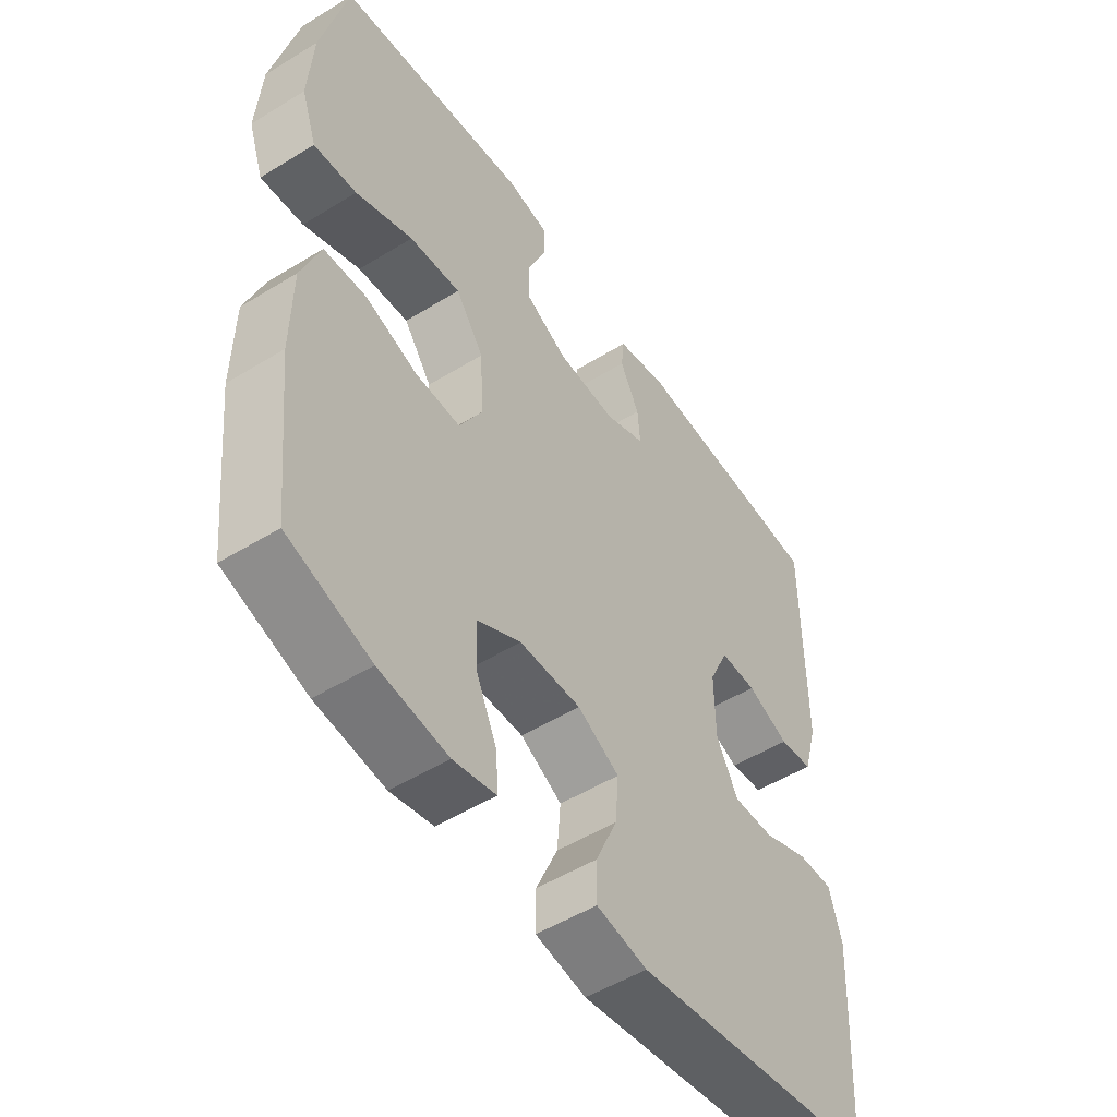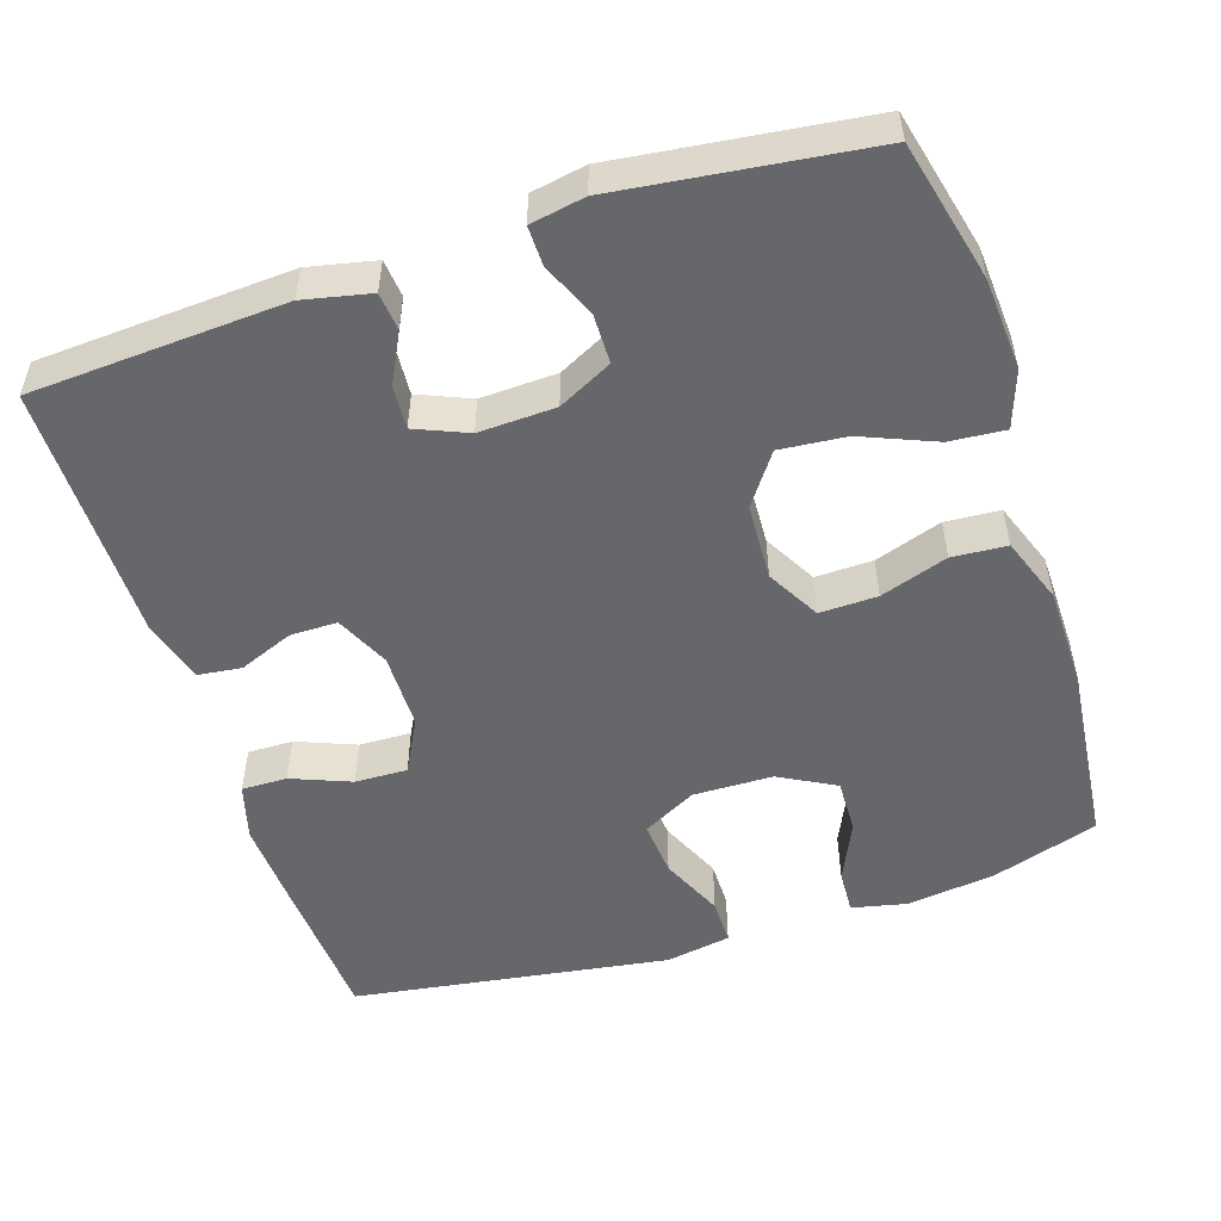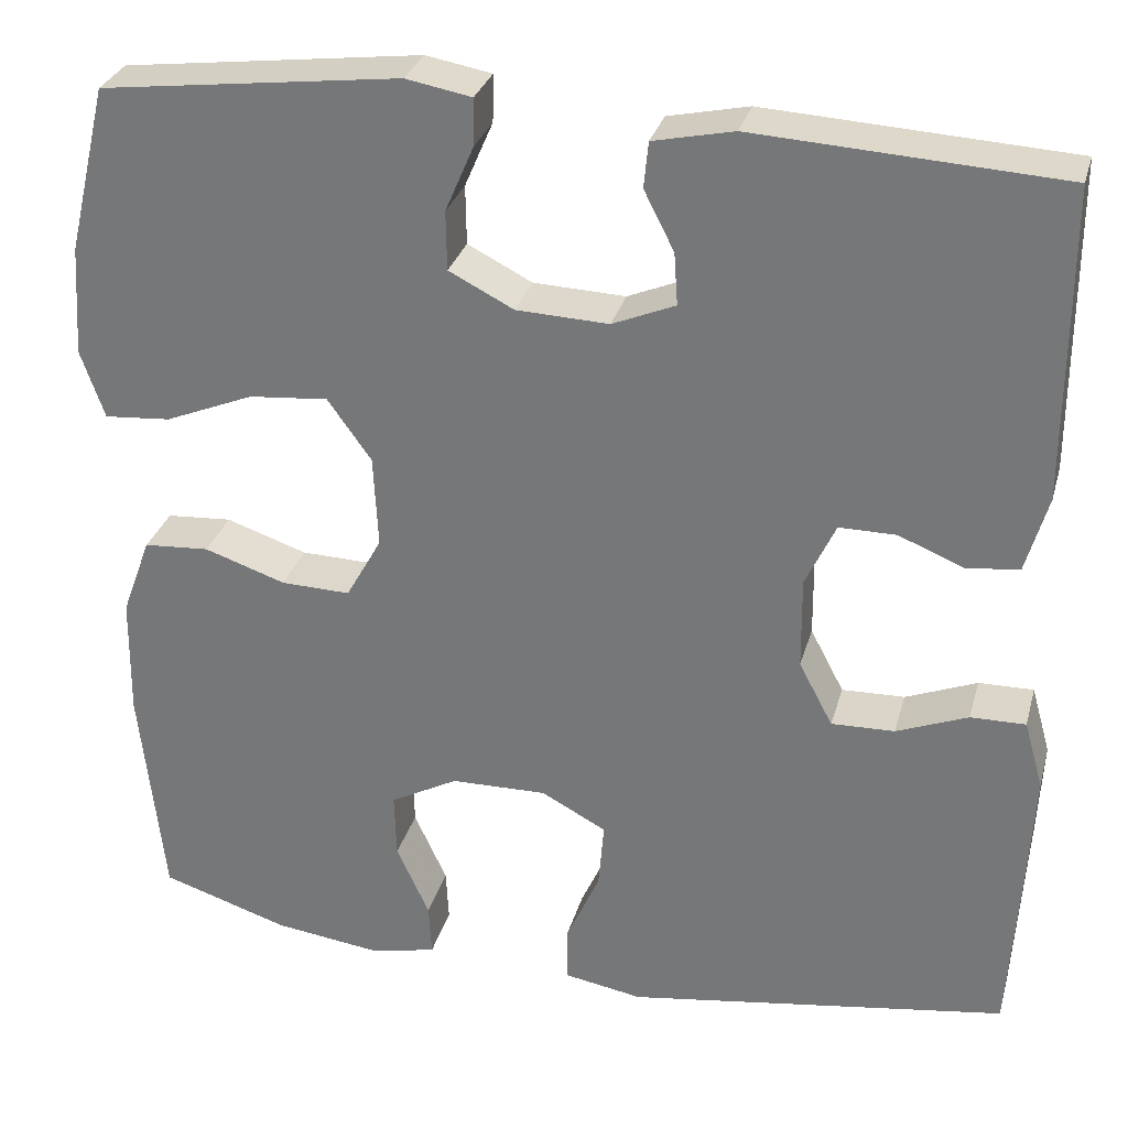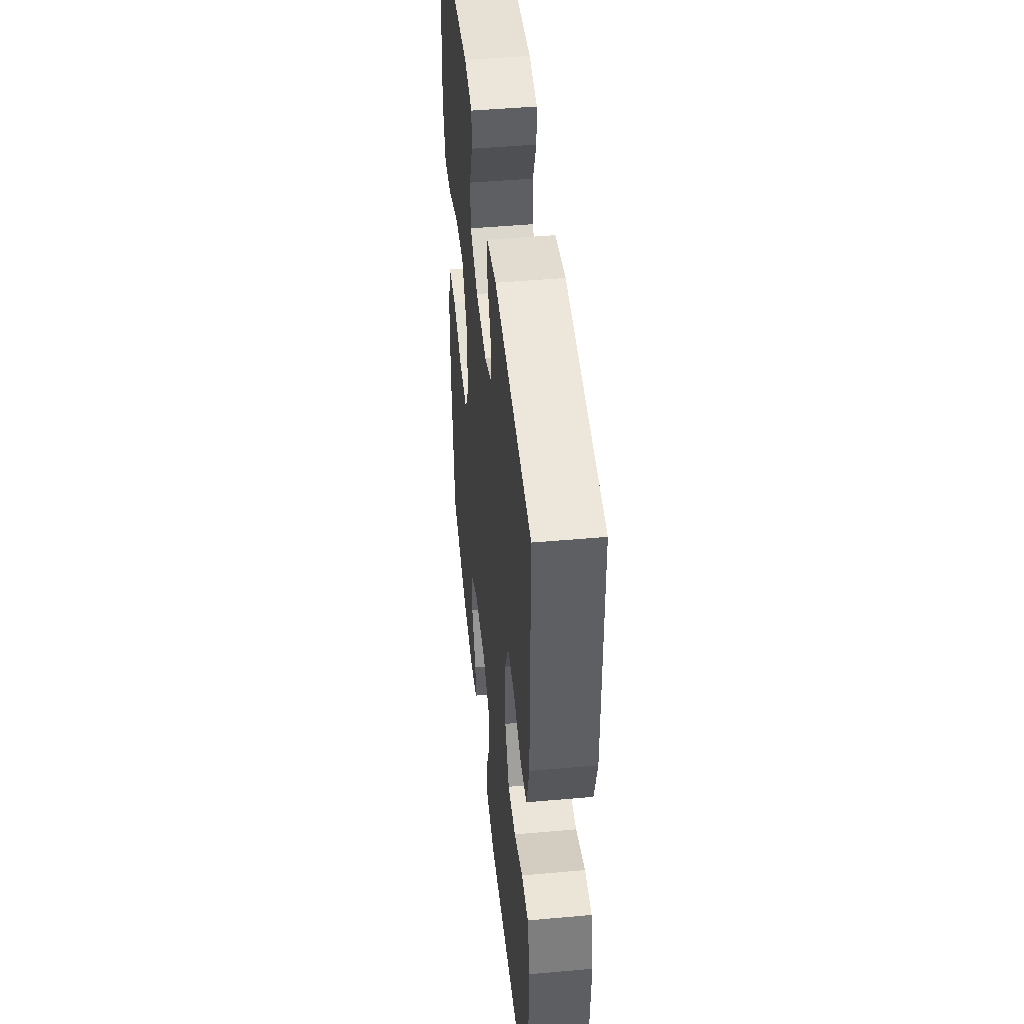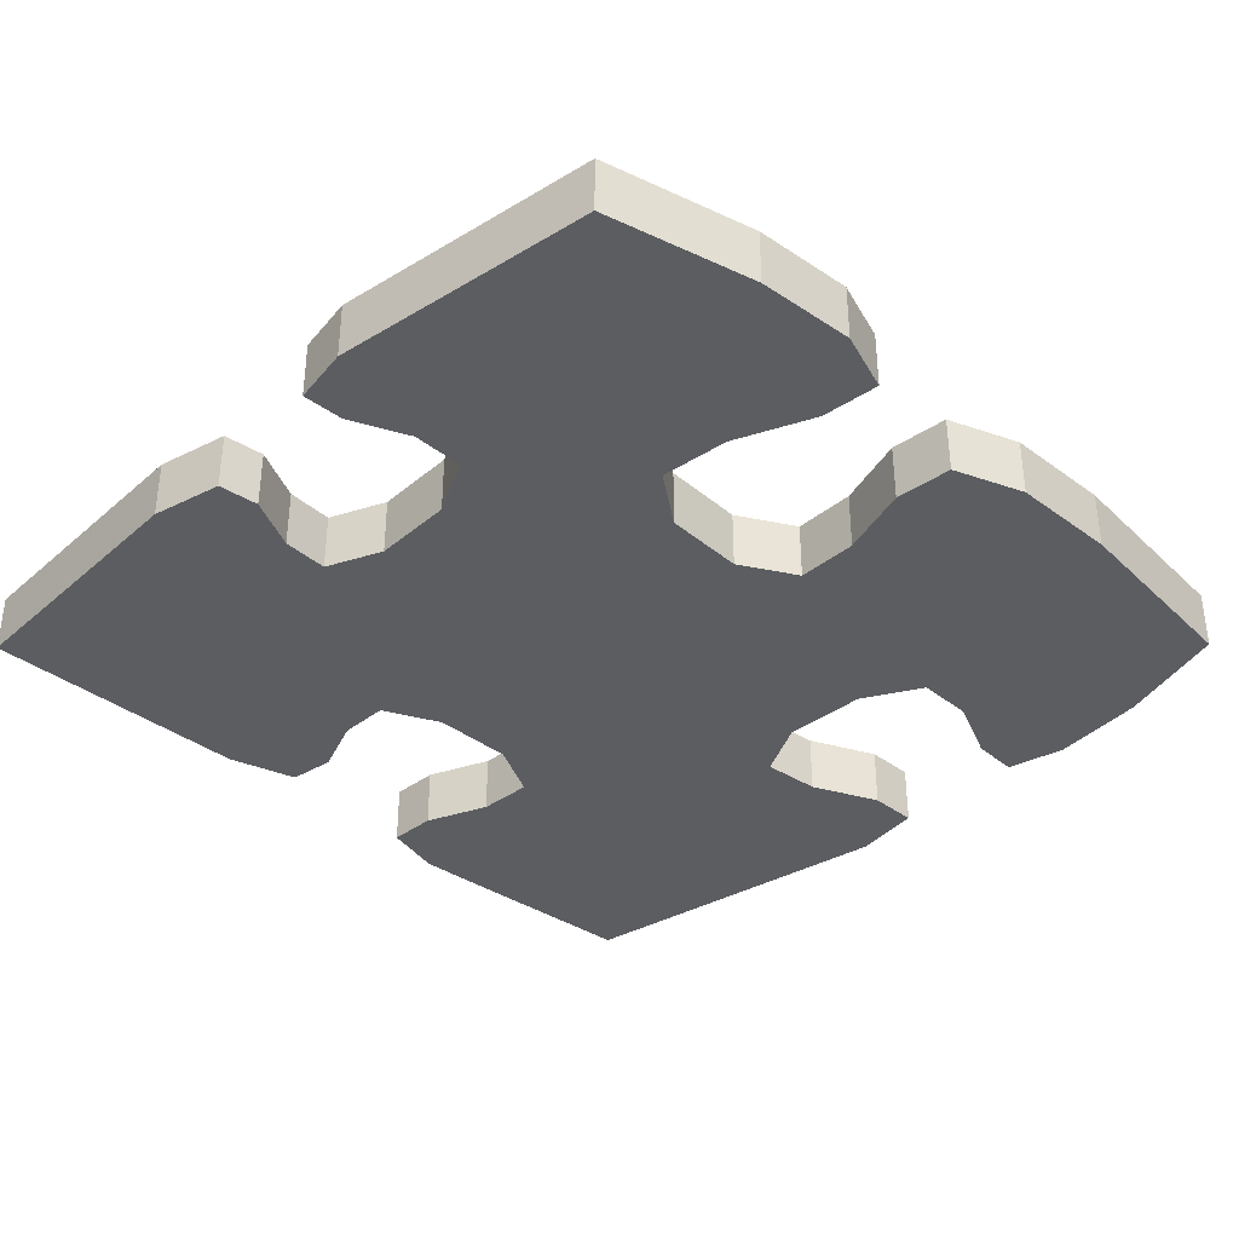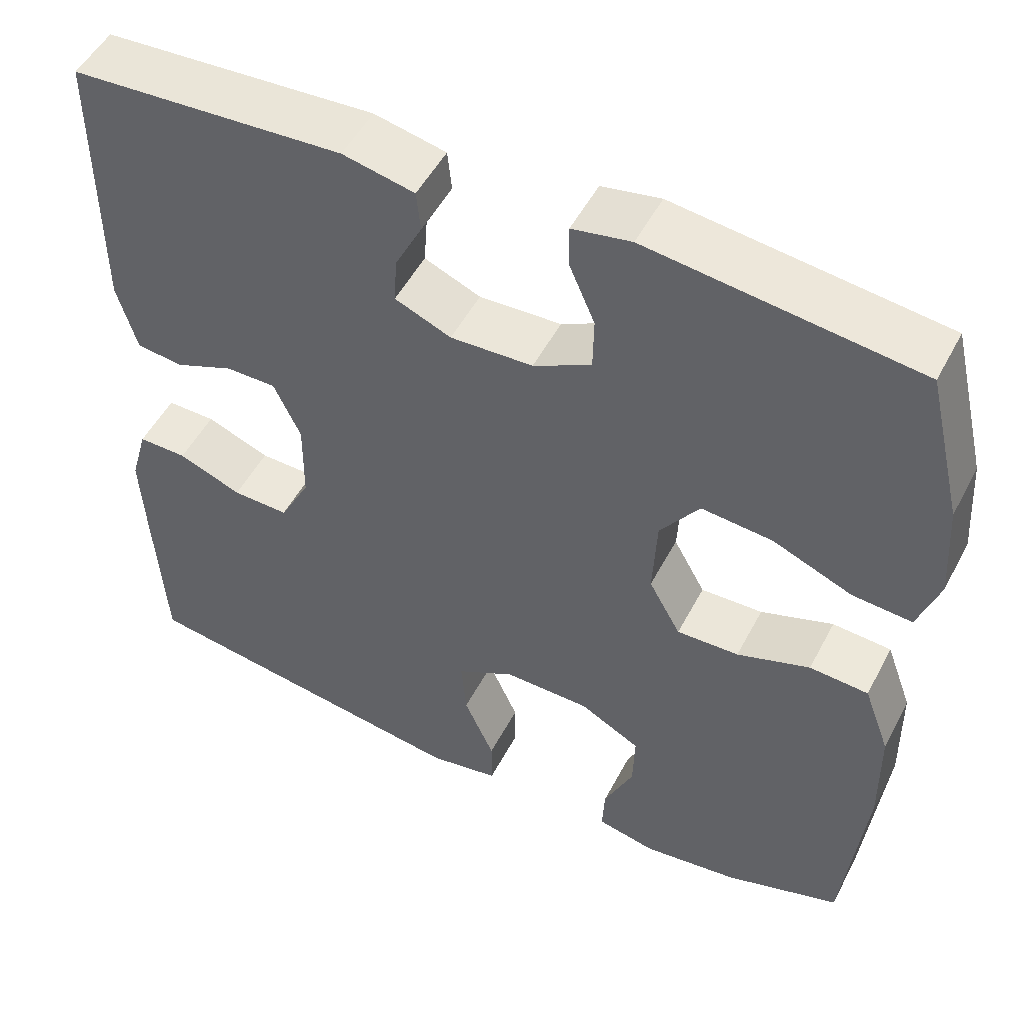
<metadata>
{"format":"obj","ext":"obj","renderer":"f3d","projection":"perspective","resolution":1024,"background":"white","views":[{"elev":-51.6,"azim":123.7,"up":"+Z"},{"elev":-52.1,"azim":18.0,"up":"+Y"},{"elev":30.1,"azim":-165.2,"up":"+Z"},{"elev":46.8,"azim":-95.8,"up":"+Z"},{"elev":-36.0,"azim":45.3,"up":"+Y"},{"elev":50.8,"azim":27.0,"up":"+Z"}]}
</metadata>
<code>
v -0.5 0.07 -0.5
v -0.512 0.07 -0.301
v -0.518 0.07 -0.185
v -0.497 0.07 -0.111
v -0.437 0.07 -0.112
v -0.359 0.07 -0.143
v -0.29 0.07 -0.145
v -0.253 0.07 -0.075
v -0.252 0.07 0.026
v -0.285 0.07 0.097
v -0.347 0.07 0.097
v -0.419 0.07 0.068
v -0.476 0.07 0.075
v -0.5 0.07 0.16
v -0.5 0.07 0.5
v -0.166 0.07 0.519
v -0.078 0.07 0.5
v -0.073 0.07 0.45
v -0.106 0.07 0.385
v -0.11 0.07 0.328
v -0.041 0.07 0.299
v 0.06 0.07 0.303
v 0.131 0.07 0.339
v 0.132 0.07 0.404
v 0.101 0.07 0.476
v 0.1 0.07 0.528
v 0.172 0.07 0.541
v 0.5 0.07 0.5
v 0.544 0.07 0.316
v 0.552 0.07 0.195
v 0.526 0.07 0.12
v 0.453 0.07 0.126
v 0.356 0.07 0.166
v 0.269 0.07 0.174
v 0.221 0.07 0.107
v 0.216 0.07 0.006
v 0.255 0.07 -0.064
v 0.331 0.07 -0.062
v 0.42 0.07 -0.032
v 0.492 0.07 -0.037
v 0.524 0.07 -0.124
v 0.526 0.07 -0.257
v 0.5 0.07 -0.5
v 0.359 0.07 -0.545
v 0.242 0.07 -0.56
v 0.17 0.07 -0.544
v 0.173 0.07 -0.486
v 0.209 0.07 -0.407
v 0.211 0.07 -0.335
v 0.137 0.07 -0.295
v 0.032 0.07 -0.293
v -0.039 0.07 -0.331
v -0.033 0.07 -0.404
v 0.004 0.07 -0.487
v 0.004 0.07 -0.548
v -0.082 0.07 -0.563
v -0.5 0 -0.5
v -0.512 0 -0.301
v -0.518 0 -0.185
v -0.497 0 -0.111
v -0.437 0 -0.112
v -0.359 0 -0.143
v -0.29 0 -0.145
v -0.253 0 -0.075
v -0.252 0 0.026
v -0.285 0 0.097
v -0.347 0 0.097
v -0.419 0 0.068
v -0.476 0 0.075
v -0.5 0 0.16
v -0.5 0 0.5
v -0.166 0 0.519
v -0.078 0 0.5
v -0.073 0 0.45
v -0.106 0 0.385
v -0.11 0 0.328
v -0.041 0 0.299
v 0.06 0 0.303
v 0.131 0 0.339
v 0.132 0 0.404
v 0.101 0 0.476
v 0.1 0 0.528
v 0.172 0 0.541
v 0.5 0 0.5
v 0.544 0 0.316
v 0.552 0 0.195
v 0.526 0 0.12
v 0.453 0 0.126
v 0.356 0 0.166
v 0.269 0 0.174
v 0.221 0 0.107
v 0.216 0 0.006
v 0.255 0 -0.064
v 0.331 0 -0.062
v 0.42 0 -0.032
v 0.492 0 -0.037
v 0.524 0 -0.124
v 0.526 0 -0.257
v 0.5 0 -0.5
v 0.359 0 -0.545
v 0.242 0 -0.56
v 0.17 0 -0.544
v 0.173 0 -0.486
v 0.209 0 -0.407
v 0.211 0 -0.335
v 0.137 0 -0.295
v 0.032 0 -0.293
v -0.039 0 -0.331
v -0.033 0 -0.404
v 0.004 0 -0.487
v 0.004 0 -0.548
v -0.082 0 -0.563
f 53 54 55 56
f 52 53 56 1
f 51 52 1 2
f 45 46 47 48
f 45 48 49
f 44 45 49
f 43 44 49
f 42 43 49
f 41 42 49 50
f 38 39 40 41
f 37 38 41 50
f 30 31 32 33
f 30 33 34
f 29 30 34
f 28 29 34
f 27 28 34 35
f 24 25 26 27
f 23 24 27 35
f 16 17 18 19
f 16 19 20
f 15 16 20
f 14 15 20
f 11 12 13 14
f 10 11 14 20
f 9 10 20 21
f 3 4 5 6
f 51 2 3 6
f 51 6 7
f 36 37 50 51
f 36 51 7 8
f 22 23 35 36
f 21 22 36
f 8 9 21 36
f 112 111 110 109
f 57 112 109 108
f 58 57 108 107
f 104 103 102 101
f 105 104 101
f 105 101 100
f 105 100 99
f 105 99 98
f 106 105 98 97
f 97 96 95 94
f 106 97 94 93
f 89 88 87 86
f 90 89 86
f 90 86 85
f 90 85 84
f 91 90 84 83
f 83 82 81 80
f 91 83 80 79
f 75 74 73 72
f 76 75 72
f 76 72 71
f 76 71 70
f 70 69 68 67
f 76 70 67 66
f 77 76 66 65
f 62 61 60 59
f 62 59 58 107
f 63 62 107
f 107 106 93 92
f 64 63 107 92
f 92 91 79 78
f 92 78 77
f 92 77 65 64
f 1 57 58 2
f 2 58 59 3
f 3 59 60 4
f 4 60 61 5
f 5 61 62 6
f 6 62 63 7
f 7 63 64 8
f 8 64 65 9
f 9 65 66 10
f 10 66 67 11
f 11 67 68 12
f 12 68 69 13
f 13 69 70 14
f 14 70 71 15
f 15 71 72 16
f 16 72 73 17
f 17 73 74 18
f 18 74 75 19
f 19 75 76 20
f 20 76 77 21
f 21 77 78 22
f 22 78 79 23
f 23 79 80 24
f 24 80 81 25
f 25 81 82 26
f 26 82 83 27
f 27 83 84 28
f 28 84 85 29
f 29 85 86 30
f 30 86 87 31
f 31 87 88 32
f 32 88 89 33
f 33 89 90 34
f 34 90 91 35
f 35 91 92 36
f 36 92 93 37
f 37 93 94 38
f 38 94 95 39
f 39 95 96 40
f 40 96 97 41
f 41 97 98 42
f 42 98 99 43
f 43 99 100 44
f 44 100 101 45
f 45 101 102 46
f 46 102 103 47
f 47 103 104 48
f 48 104 105 49
f 49 105 106 50
f 50 106 107 51
f 51 107 108 52
f 52 108 109 53
f 53 109 110 54
f 54 110 111 55
f 55 111 112 56
f 56 112 57 1

</code>
